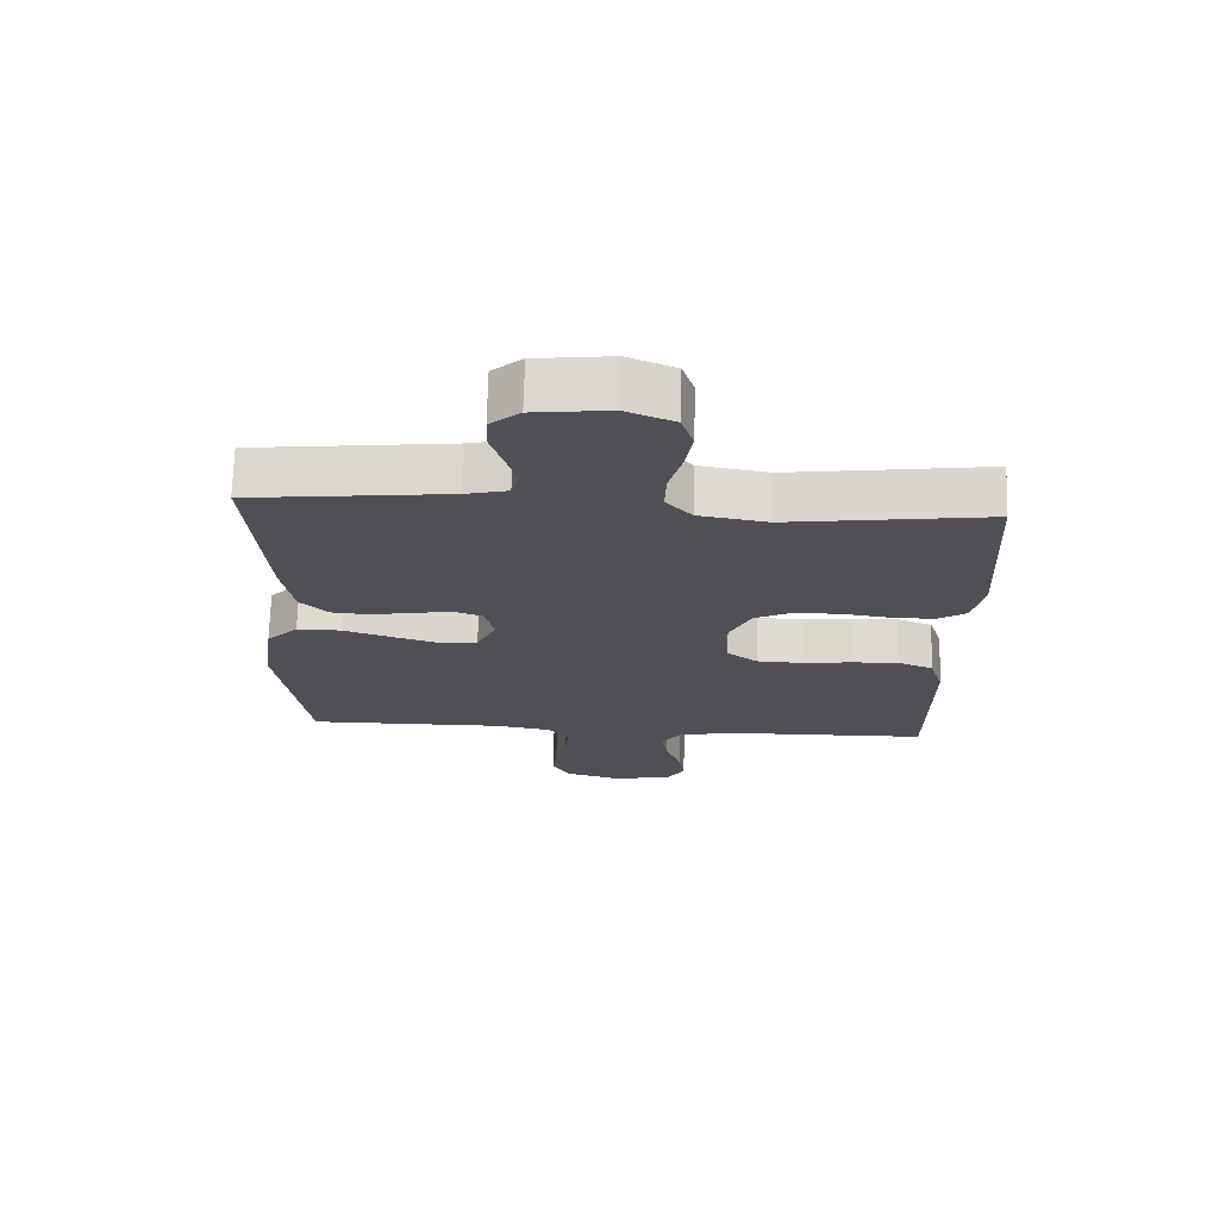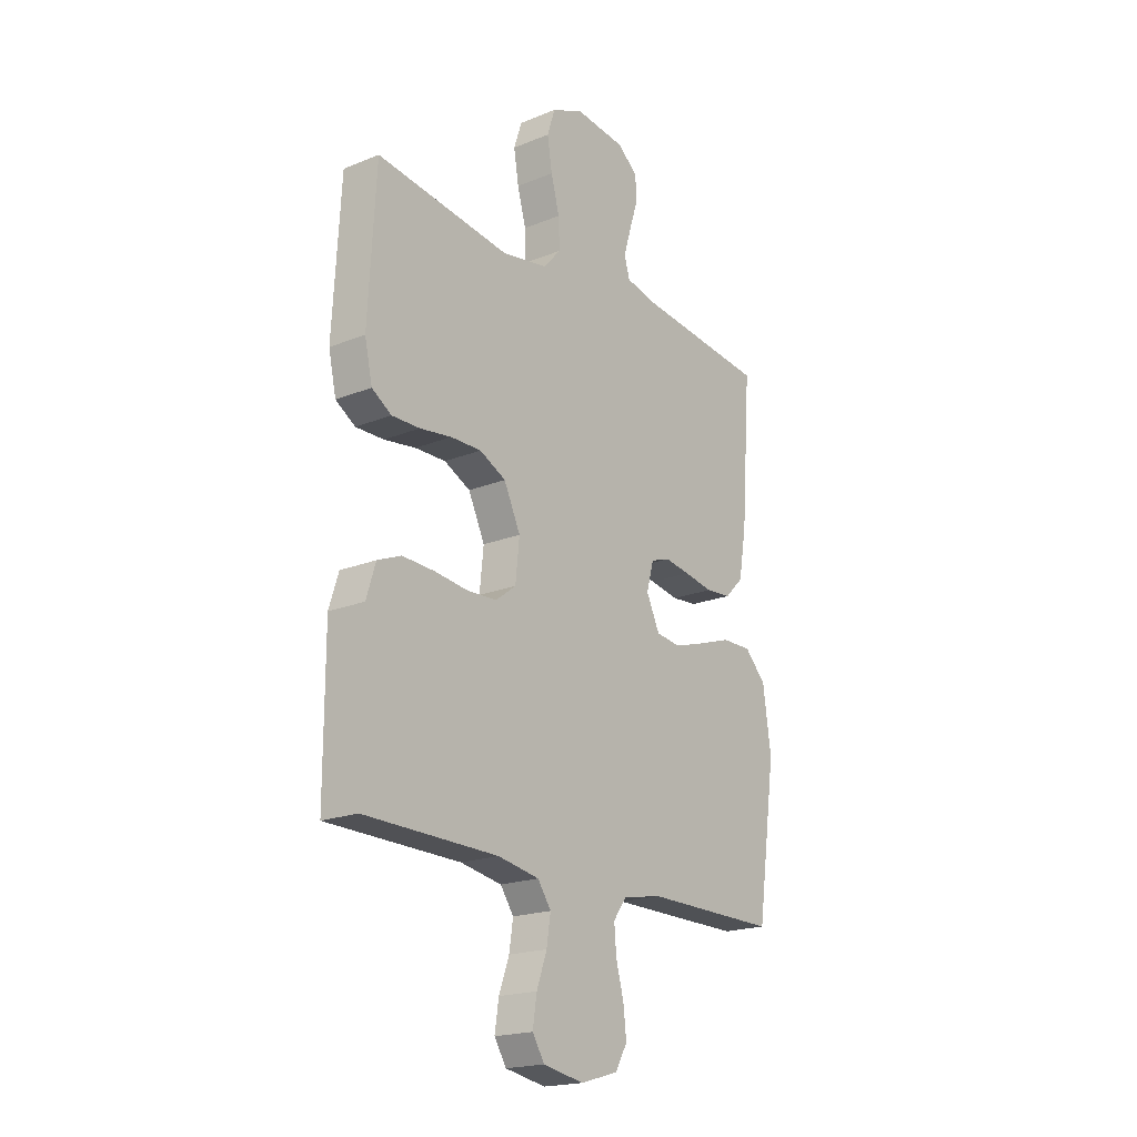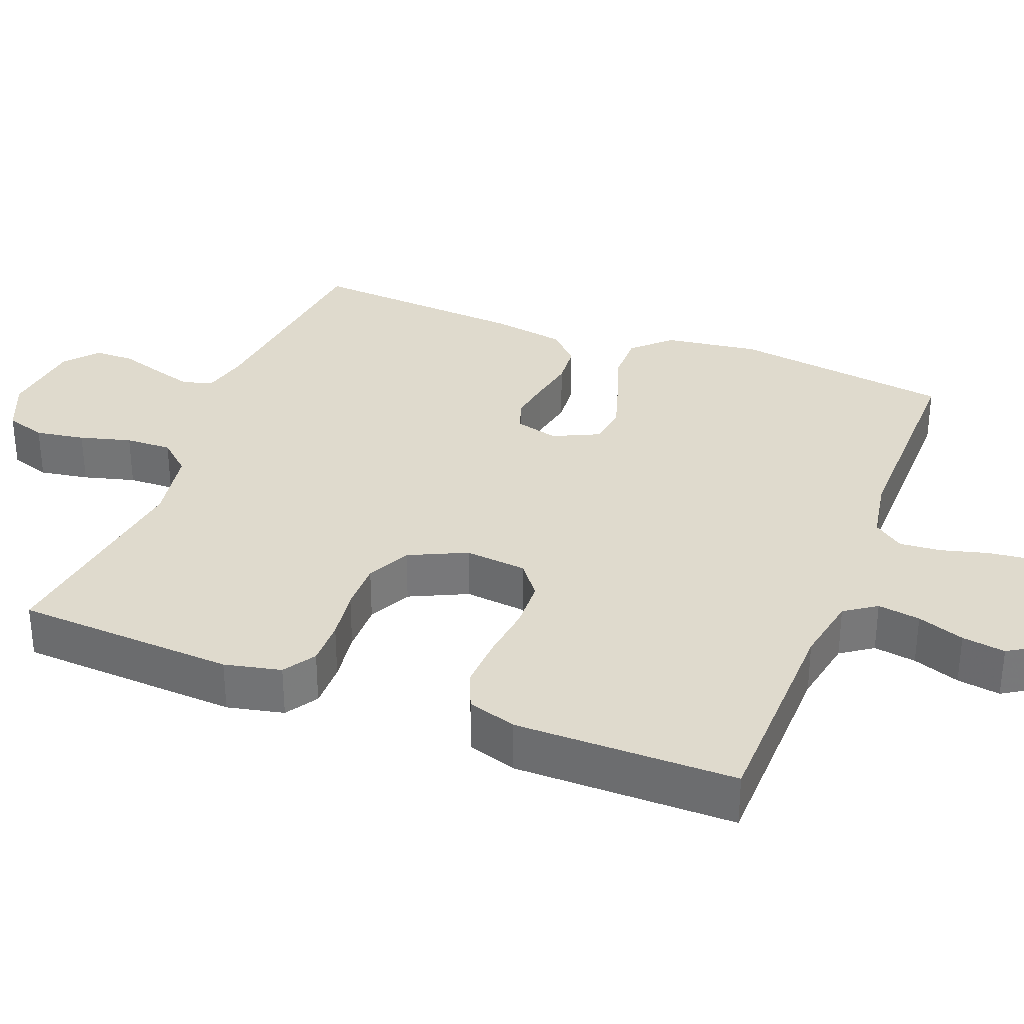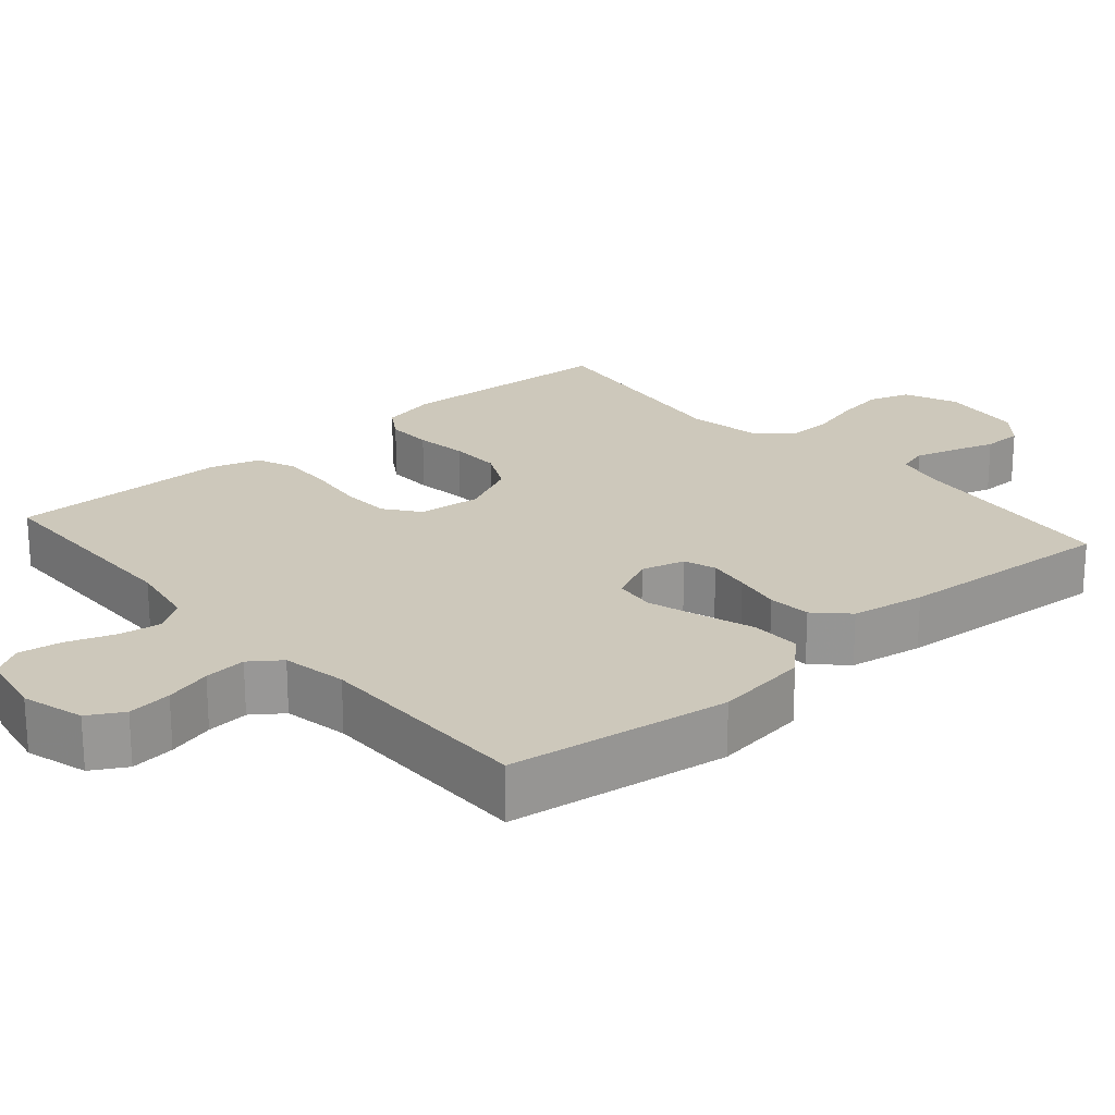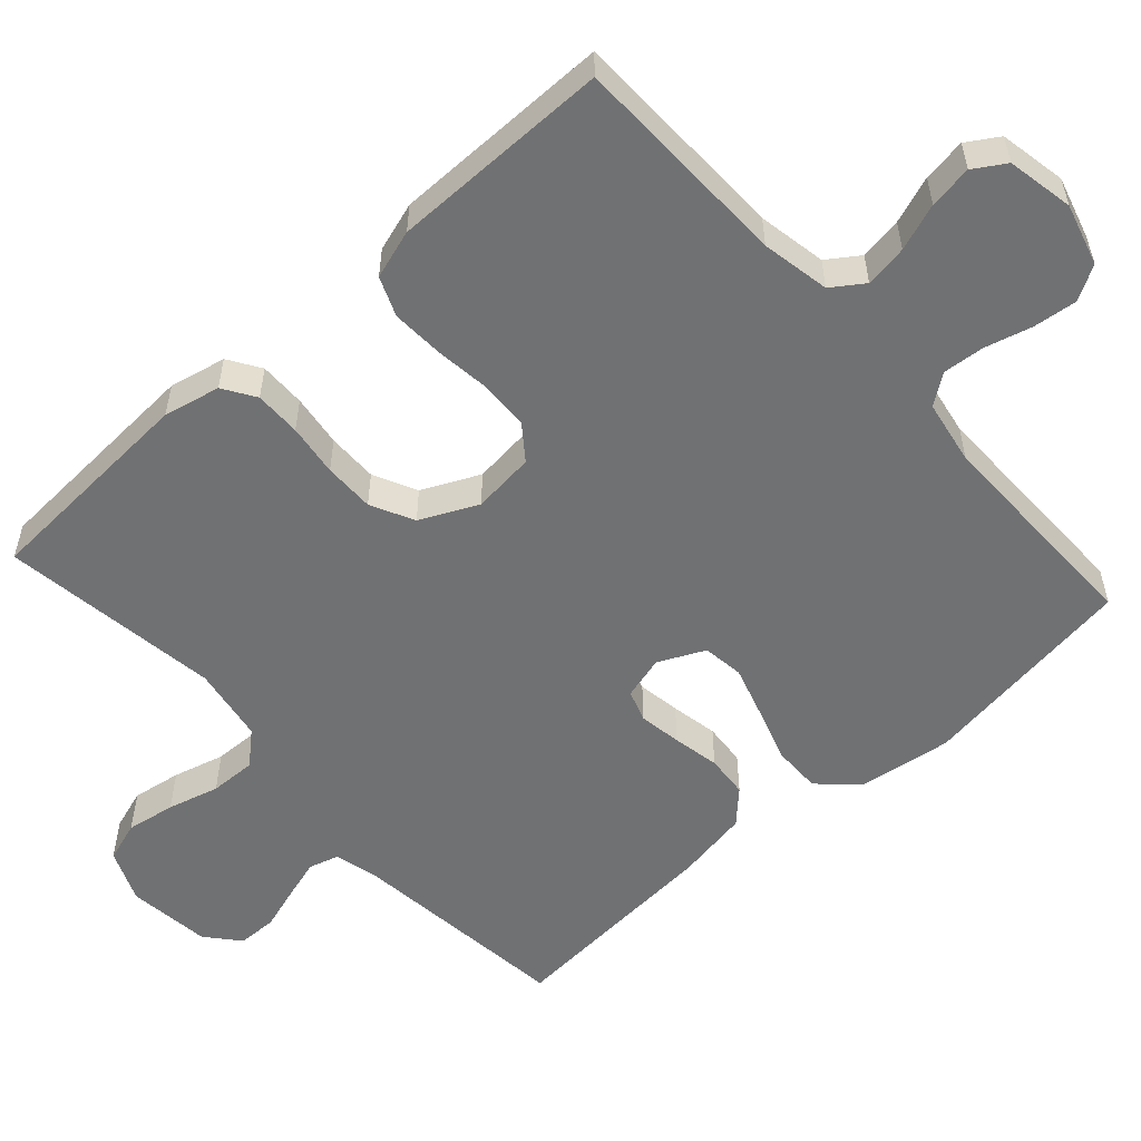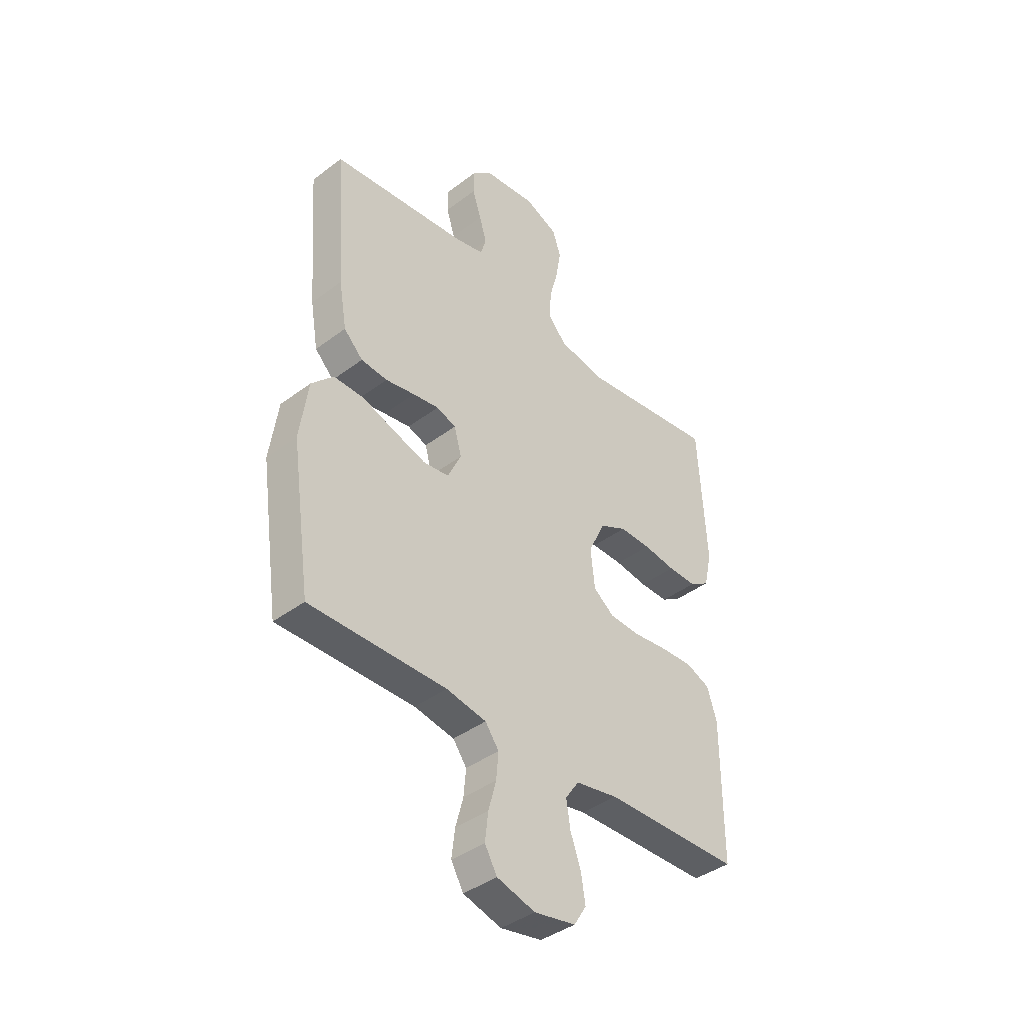
<metadata>
{"format":"obj","ext":"obj","renderer":"f3d","projection":"perspective","resolution":1024,"background":"white","views":[{"elev":70.7,"azim":1.5,"up":"+Z"},{"elev":-19.5,"azim":127.1,"up":"+Z"},{"elev":32.8,"azim":111.2,"up":"+Y"},{"elev":22.0,"azim":-131.1,"up":"+Y"},{"elev":-55.1,"azim":132.1,"up":"+Y"},{"elev":-40.6,"azim":-47.3,"up":"+Z"}]}
</metadata>
<code>
v 0.5 0.07 -0.5
v 0.2 0.07 -0.505
v 0.107 0.07 -0.522
v 0.077 0.07 -0.565
v 0.086 0.07 -0.623
v 0.109 0.07 -0.687
v 0.118 0.07 -0.746
v 0.091 0.07 -0.789
v 0 0.07 -0.806
v -0.084 0.07 -0.782
v -0.111 0.07 -0.735
v -0.104 0.07 -0.675
v -0.087 0.07 -0.612
v -0.082 0.07 -0.555
v -0.112 0.07 -0.514
v -0.2 0.07 -0.498
v -0.5 0.07 -0.5
v -0.543 0.07 -0.2
v -0.525 0.07 -0.072
v -0.477 0.07 -0.022
v -0.41 0.07 -0.023
v -0.336 0.07 -0.048
v -0.266 0.07 -0.07
v -0.21 0.07 -0.063
v -0.18 0.07 0
v -0.196 0.07 0.059
v -0.239 0.07 0.074
v -0.297 0.07 0.065
v -0.361 0.07 0.053
v -0.419 0.07 0.058
v -0.461 0.07 0.1
v -0.478 0.07 0.2
v -0.5 0.07 0.5
v -0.2 0.07 0.533
v -0.137 0.07 0.548
v -0.125 0.07 0.589
v -0.141 0.07 0.643
v -0.16 0.07 0.703
v -0.159 0.07 0.757
v -0.114 0.07 0.795
v 0 0.07 0.808
v 0.072 0.07 0.777
v 0.09 0.07 0.722
v 0.079 0.07 0.655
v 0.06 0.07 0.585
v 0.058 0.07 0.522
v 0.097 0.07 0.478
v 0.2 0.07 0.46
v 0.5 0.07 0.5
v 0.517 0.07 0.2
v 0.5 0.07 0.123
v 0.456 0.07 0.095
v 0.393 0.07 0.096
v 0.322 0.07 0.106
v 0.253 0.07 0.107
v 0.194 0.07 0.078
v 0.157 0.07 0
v 0.166 0.07 -0.085
v 0.212 0.07 -0.12
v 0.279 0.07 -0.123
v 0.355 0.07 -0.114
v 0.426 0.07 -0.111
v 0.479 0.07 -0.133
v 0.5 0.07 -0.2
v 0.5 0 -0.5
v 0.2 0 -0.505
v 0.107 0 -0.522
v 0.077 0 -0.565
v 0.086 0 -0.623
v 0.109 0 -0.687
v 0.118 0 -0.746
v 0.091 0 -0.789
v 0 0 -0.806
v -0.084 0 -0.782
v -0.111 0 -0.735
v -0.104 0 -0.675
v -0.087 0 -0.612
v -0.082 0 -0.555
v -0.112 0 -0.514
v -0.2 0 -0.498
v -0.5 0 -0.5
v -0.543 0 -0.2
v -0.525 0 -0.072
v -0.477 0 -0.022
v -0.41 0 -0.023
v -0.336 0 -0.048
v -0.266 0 -0.07
v -0.21 0 -0.063
v -0.18 0 0
v -0.196 0 0.059
v -0.239 0 0.074
v -0.297 0 0.065
v -0.361 0 0.053
v -0.419 0 0.058
v -0.461 0 0.1
v -0.478 0 0.2
v -0.5 0 0.5
v -0.2 0 0.533
v -0.137 0 0.548
v -0.125 0 0.589
v -0.141 0 0.643
v -0.16 0 0.703
v -0.159 0 0.757
v -0.114 0 0.795
v 0 0 0.808
v 0.072 0 0.777
v 0.09 0 0.722
v 0.079 0 0.655
v 0.06 0 0.585
v 0.058 0 0.522
v 0.097 0 0.478
v 0.2 0 0.46
v 0.5 0 0.5
v 0.517 0 0.2
v 0.5 0 0.123
v 0.456 0 0.095
v 0.393 0 0.096
v 0.322 0 0.106
v 0.253 0 0.107
v 0.194 0 0.078
v 0.157 0 0
v 0.166 0 -0.085
v 0.212 0 -0.12
v 0.279 0 -0.123
v 0.355 0 -0.114
v 0.426 0 -0.111
v 0.479 0 -0.133
v 0.5 0 -0.2
f 63 64 1 2
f 60 61 62 63
f 59 60 63 2
f 58 59 2 3
f 57 58 3 4
f 51 52 53 54
f 51 54 55
f 48 49 50 51
f 47 48 51 55
f 46 47 55 56
f 42 43 44 45
f 40 41 42 45
f 40 45 46
f 37 38 39 40
f 36 37 40 46
f 35 36 46 56
f 31 32 33 34
f 28 29 30 31
f 27 28 31 34
f 26 27 34 35
f 19 20 21 22
f 19 22 23
f 16 17 18 19
f 15 16 19 23
f 14 15 23 24
f 10 11 12 13
f 10 13 14
f 9 10 14
f 5 6 7 8
f 4 5 8 9
f 57 4 9 14
f 25 26 35 56
f 25 56 57
f 14 24 25 57
f 66 65 128 127
f 127 126 125 124
f 66 127 124 123
f 67 66 123 122
f 68 67 122 121
f 118 117 116 115
f 119 118 115
f 115 114 113 112
f 119 115 112 111
f 120 119 111 110
f 109 108 107 106
f 109 106 105 104
f 110 109 104
f 104 103 102 101
f 110 104 101 100
f 120 110 100 99
f 98 97 96 95
f 95 94 93 92
f 98 95 92 91
f 99 98 91 90
f 86 85 84 83
f 87 86 83
f 83 82 81 80
f 87 83 80 79
f 88 87 79 78
f 77 76 75 74
f 78 77 74
f 78 74 73
f 72 71 70 69
f 73 72 69 68
f 78 73 68 121
f 120 99 90 89
f 121 120 89
f 121 89 88 78
f 1 65 66 2
f 2 66 67 3
f 3 67 68 4
f 4 68 69 5
f 5 69 70 6
f 6 70 71 7
f 7 71 72 8
f 8 72 73 9
f 9 73 74 10
f 10 74 75 11
f 11 75 76 12
f 12 76 77 13
f 13 77 78 14
f 14 78 79 15
f 15 79 80 16
f 16 80 81 17
f 17 81 82 18
f 18 82 83 19
f 19 83 84 20
f 20 84 85 21
f 21 85 86 22
f 22 86 87 23
f 23 87 88 24
f 24 88 89 25
f 25 89 90 26
f 26 90 91 27
f 27 91 92 28
f 28 92 93 29
f 29 93 94 30
f 30 94 95 31
f 31 95 96 32
f 32 96 97 33
f 33 97 98 34
f 34 98 99 35
f 35 99 100 36
f 36 100 101 37
f 37 101 102 38
f 38 102 103 39
f 39 103 104 40
f 40 104 105 41
f 41 105 106 42
f 42 106 107 43
f 43 107 108 44
f 44 108 109 45
f 45 109 110 46
f 46 110 111 47
f 47 111 112 48
f 48 112 113 49
f 49 113 114 50
f 50 114 115 51
f 51 115 116 52
f 52 116 117 53
f 53 117 118 54
f 54 118 119 55
f 55 119 120 56
f 56 120 121 57
f 57 121 122 58
f 58 122 123 59
f 59 123 124 60
f 60 124 125 61
f 61 125 126 62
f 62 126 127 63
f 63 127 128 64
f 64 128 65 1

</code>
